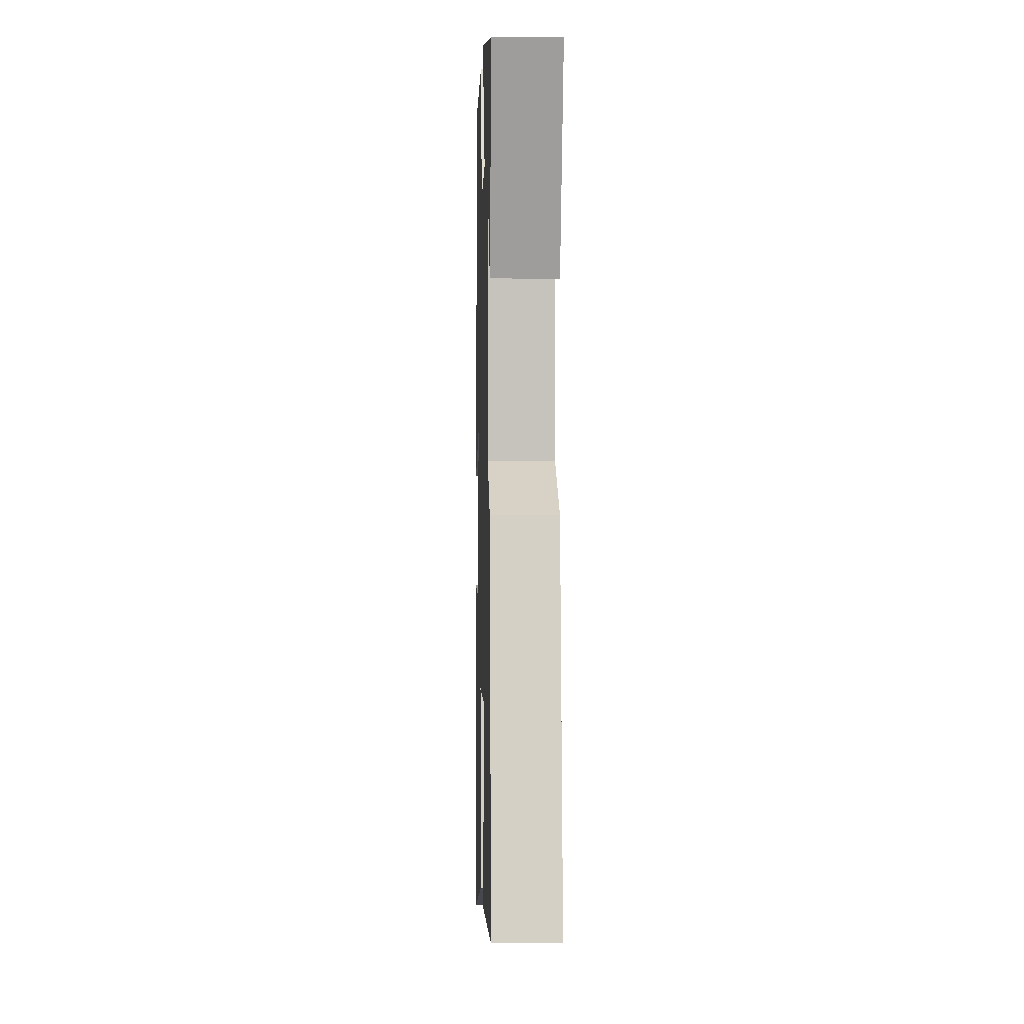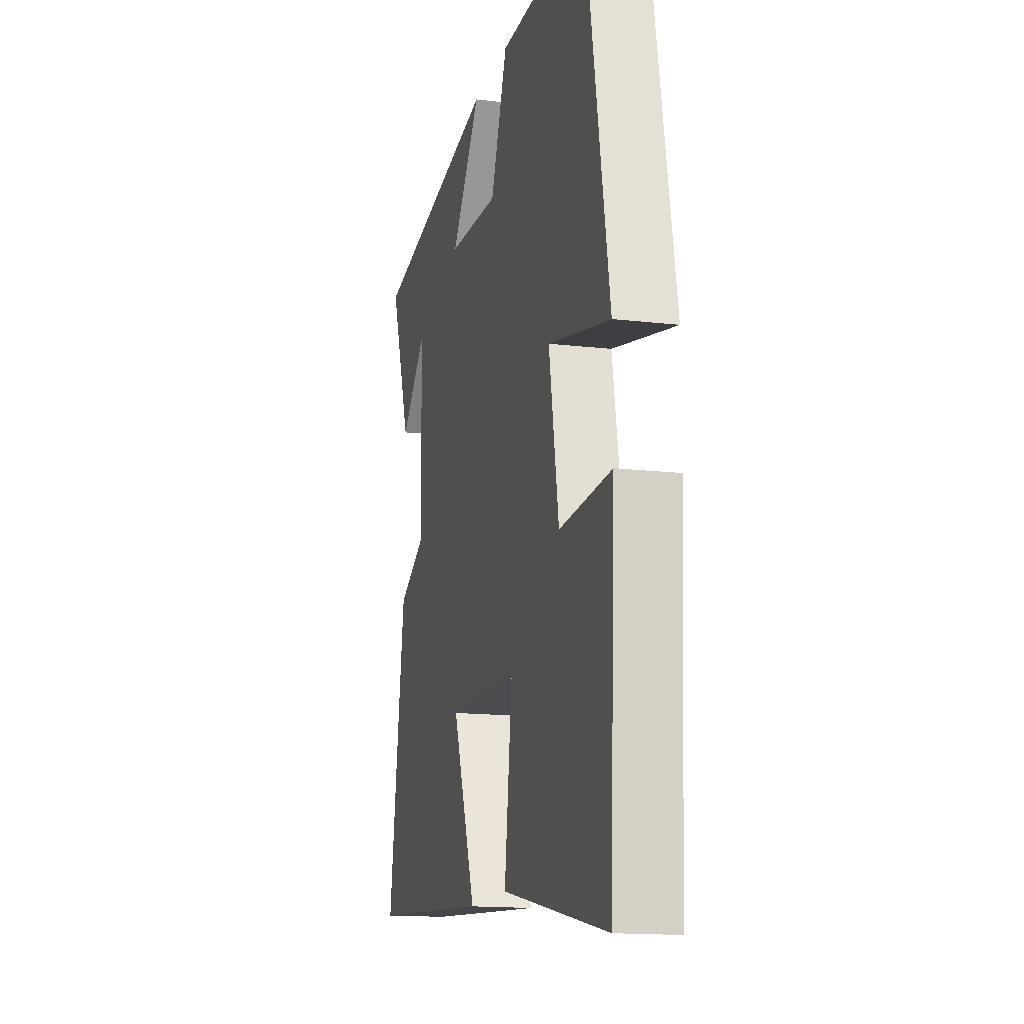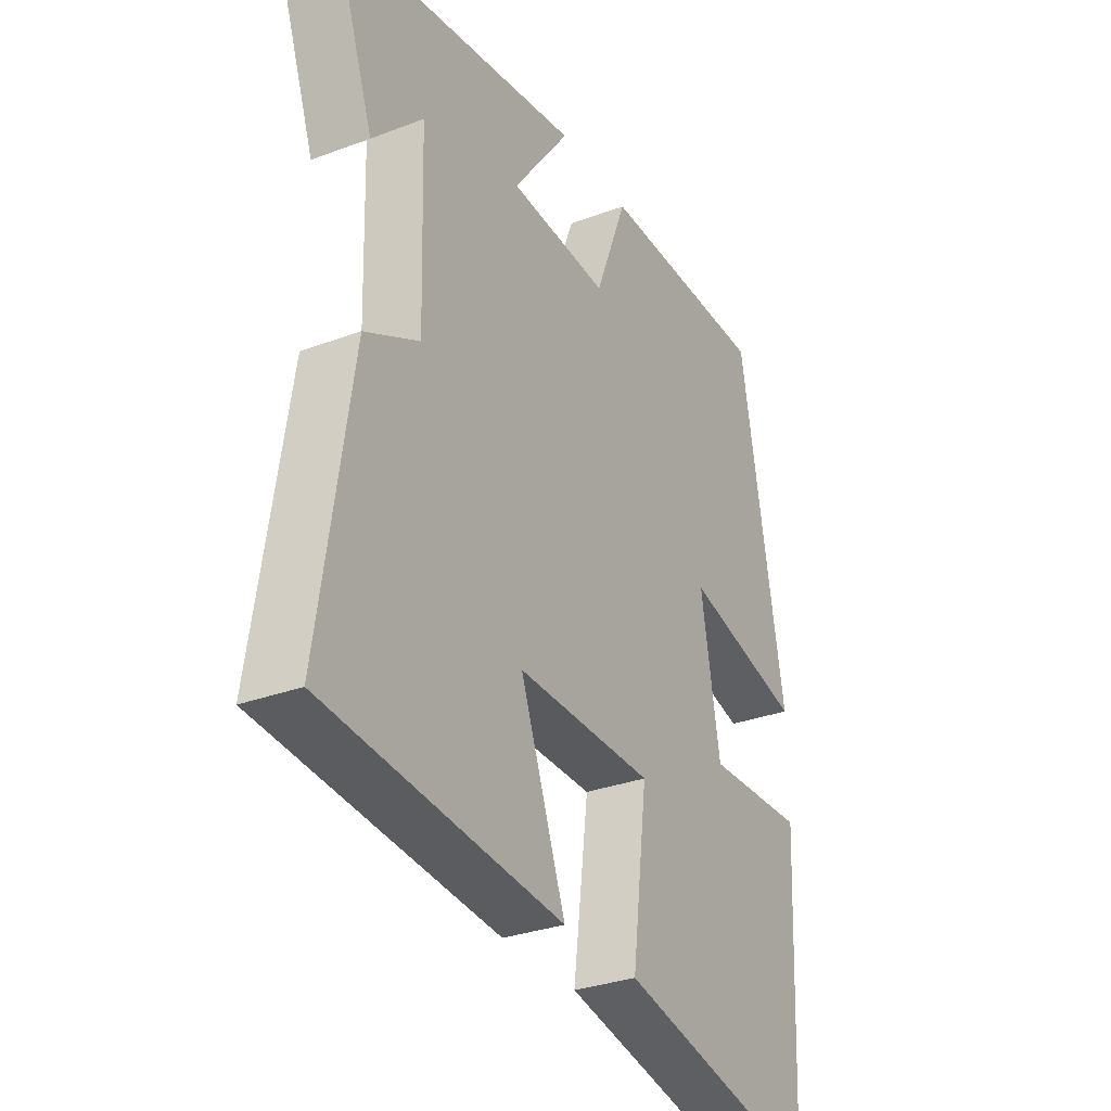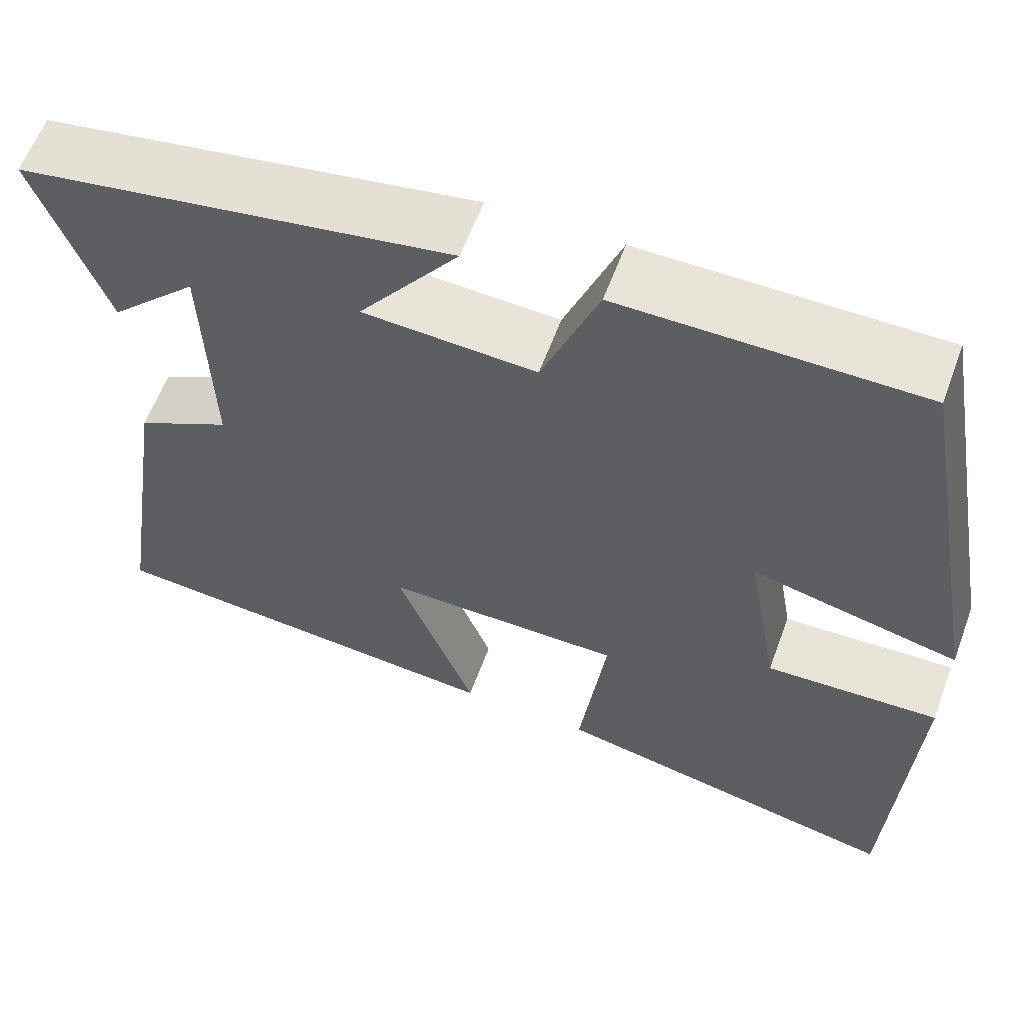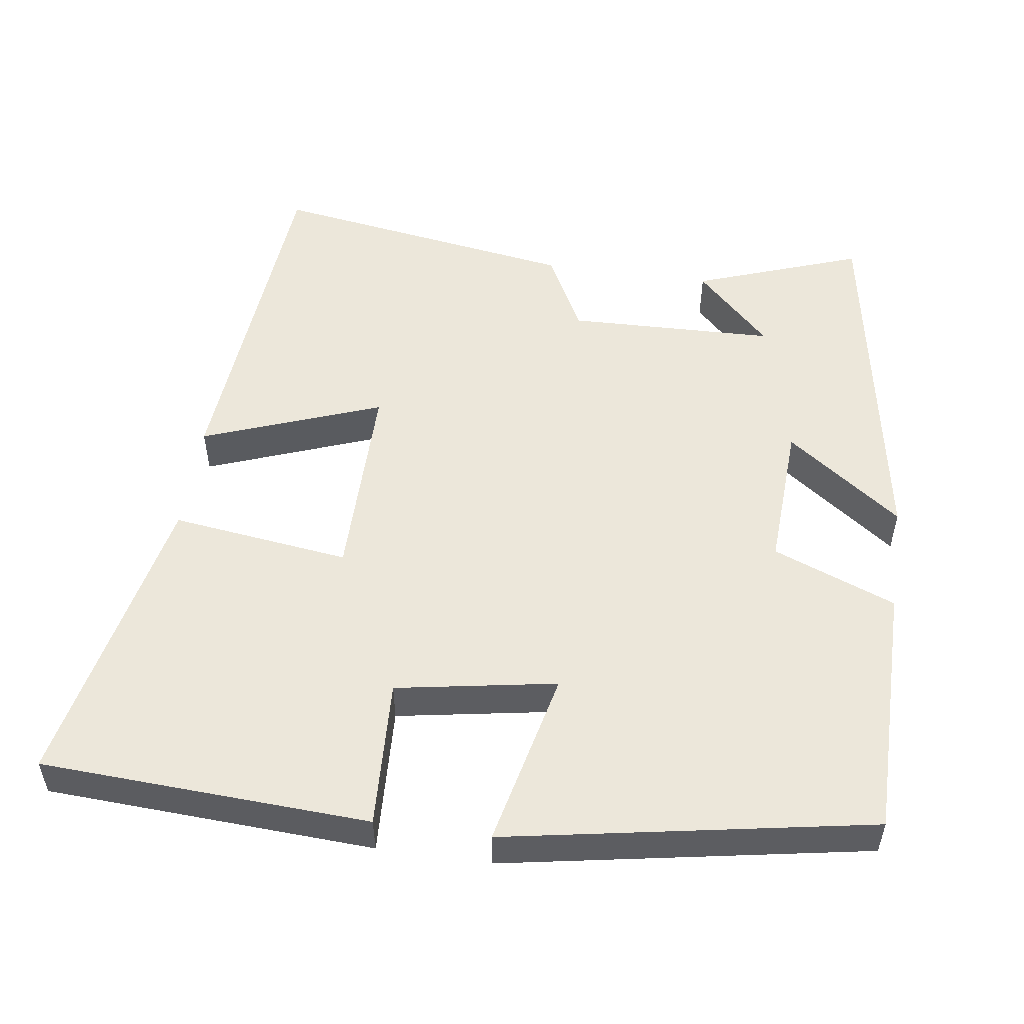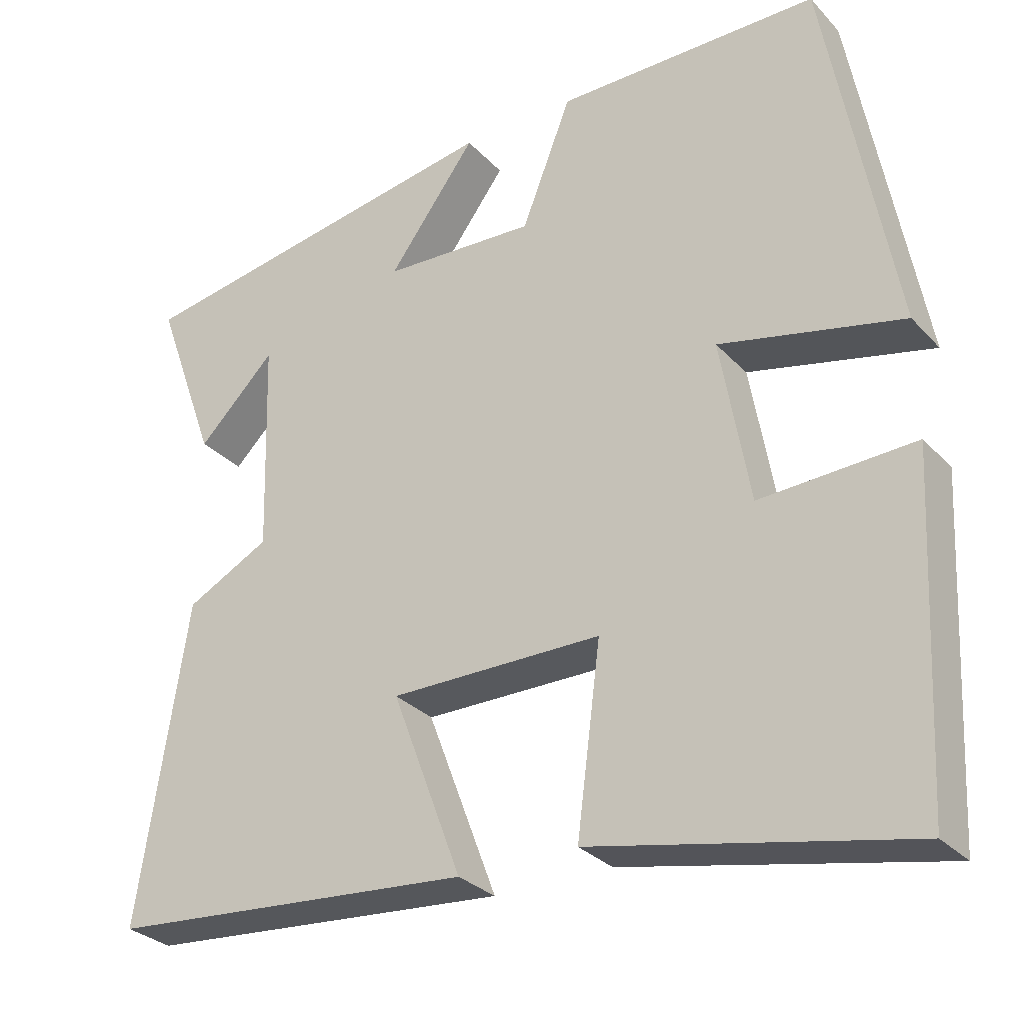
<metadata>
{"format":"obj","ext":"obj","renderer":"f3d","projection":"perspective","resolution":1024,"background":"white","views":[{"elev":-0.2,"azim":88.4,"up":"+Z"},{"elev":-15.1,"azim":-104.1,"up":"+Z"},{"elev":-31.1,"azim":118.0,"up":"+Z"},{"elev":60.3,"azim":-159.7,"up":"+Z"},{"elev":52.5,"azim":-81.8,"up":"+Y"},{"elev":-29.6,"azim":-146.1,"up":"+Z"}]}
</metadata>
<code>
v 0.564 0.07 -0.462
v 0.087 0.07 -0.5
v 0.178 0.07 -0.259
v -0.098 0.07 -0.259
v -0.067 0.07 -0.5
v -0.478 0.07 -0.584
v -0.5 0.07 -0.142
v -0.299 0.07 -0.152
v -0.261 0.07 0.064
v -0.5 0.07 0.01
v -0.411 0.07 0.5
v -0.067 0.07 0.5
v -0.002 0.07 0.334
v 0.198 0.07 0.344
v 0.083 0.07 0.5
v 0.581 0.07 0.414
v 0.5 0.07 0.189
v 0.399 0.07 0.29
v 0.391 0.07 0.01
v 0.5 0.07 -0.047
v 0.564 0 -0.462
v 0.087 0 -0.5
v 0.178 0 -0.259
v -0.098 0 -0.259
v -0.067 0 -0.5
v -0.478 0 -0.584
v -0.5 0 -0.142
v -0.299 0 -0.152
v -0.261 0 0.064
v -0.5 0 0.01
v -0.411 0 0.5
v -0.067 0 0.5
v -0.002 0 0.334
v 0.198 0 0.344
v 0.083 0 0.5
v 0.581 0 0.414
v 0.5 0 0.189
v 0.399 0 0.29
v 0.391 0 0.01
v 0.5 0 -0.047
f 1 2 3
f 20 1 3
f 19 20 3
f 18 19 3 4
f 16 17 18
f 14 15 16 18
f 13 14 18 4
f 11 12 13
f 10 11 13
f 9 10 13
f 8 9 13 4
f 6 7 8
f 5 6 8
f 4 5 8
f 23 22 21
f 23 21 40
f 23 40 39
f 24 23 39 38
f 38 37 36
f 38 36 35 34
f 24 38 34 33
f 33 32 31
f 33 31 30
f 33 30 29
f 24 33 29 28
f 28 27 26
f 28 26 25
f 28 25 24
f 1 21 22 2
f 2 22 23 3
f 3 23 24 4
f 4 24 25 5
f 5 25 26 6
f 6 26 27 7
f 7 27 28 8
f 8 28 29 9
f 9 29 30 10
f 10 30 31 11
f 11 31 32 12
f 12 32 33 13
f 13 33 34 14
f 14 34 35 15
f 15 35 36 16
f 16 36 37 17
f 17 37 38 18
f 18 38 39 19
f 19 39 40 20
f 20 40 21 1

</code>
